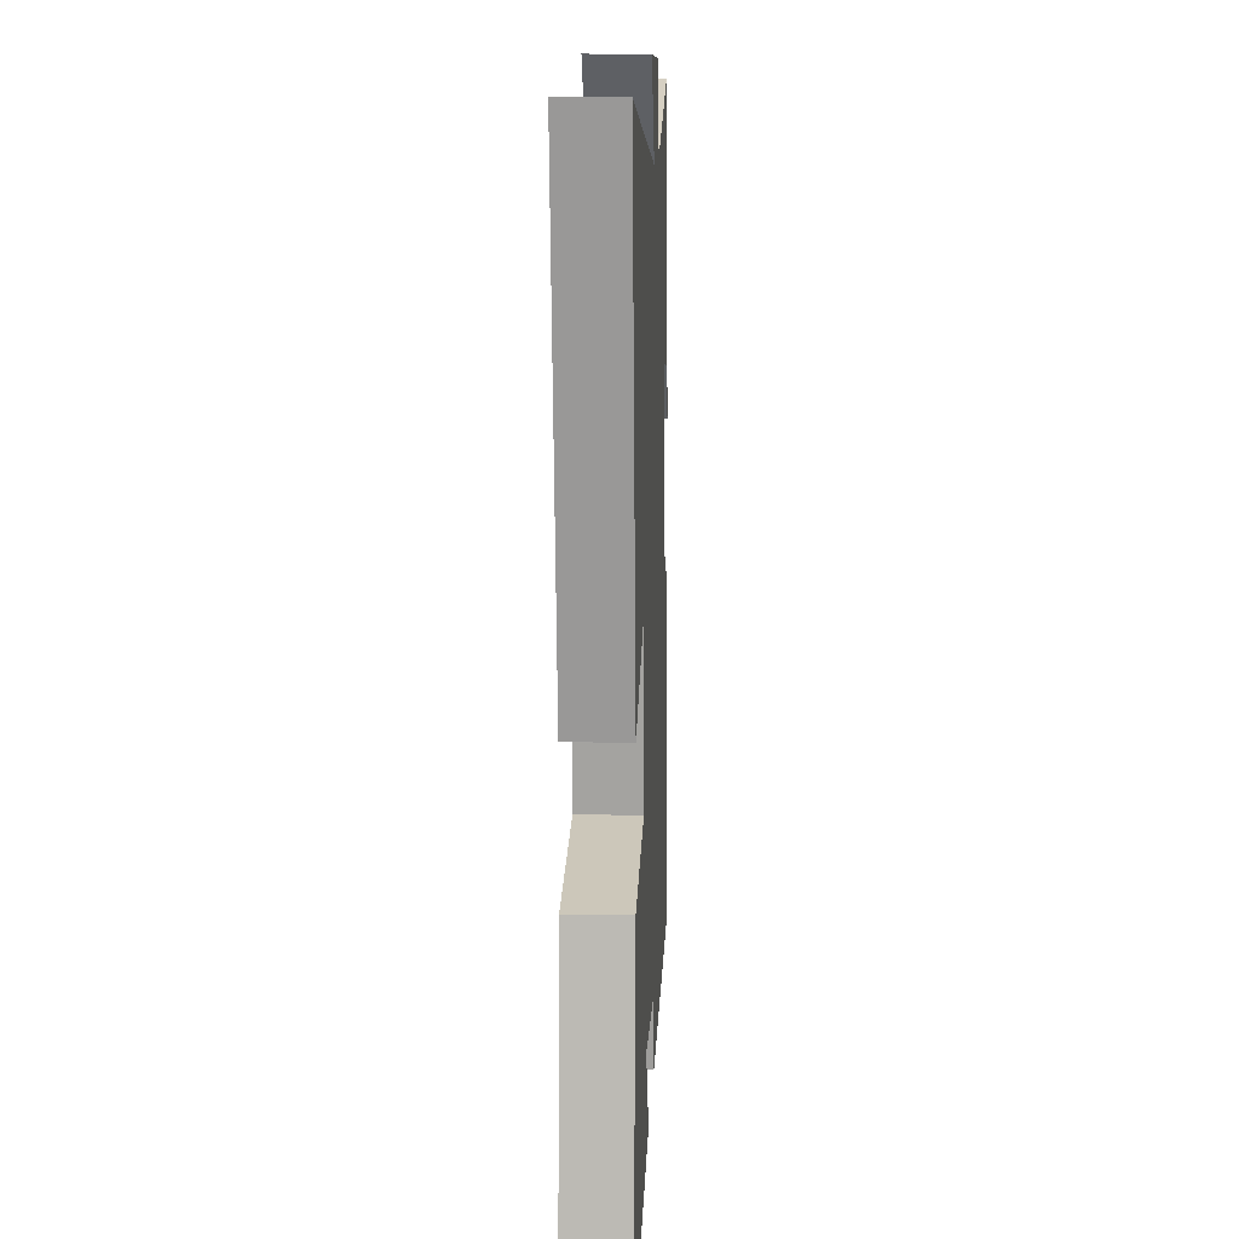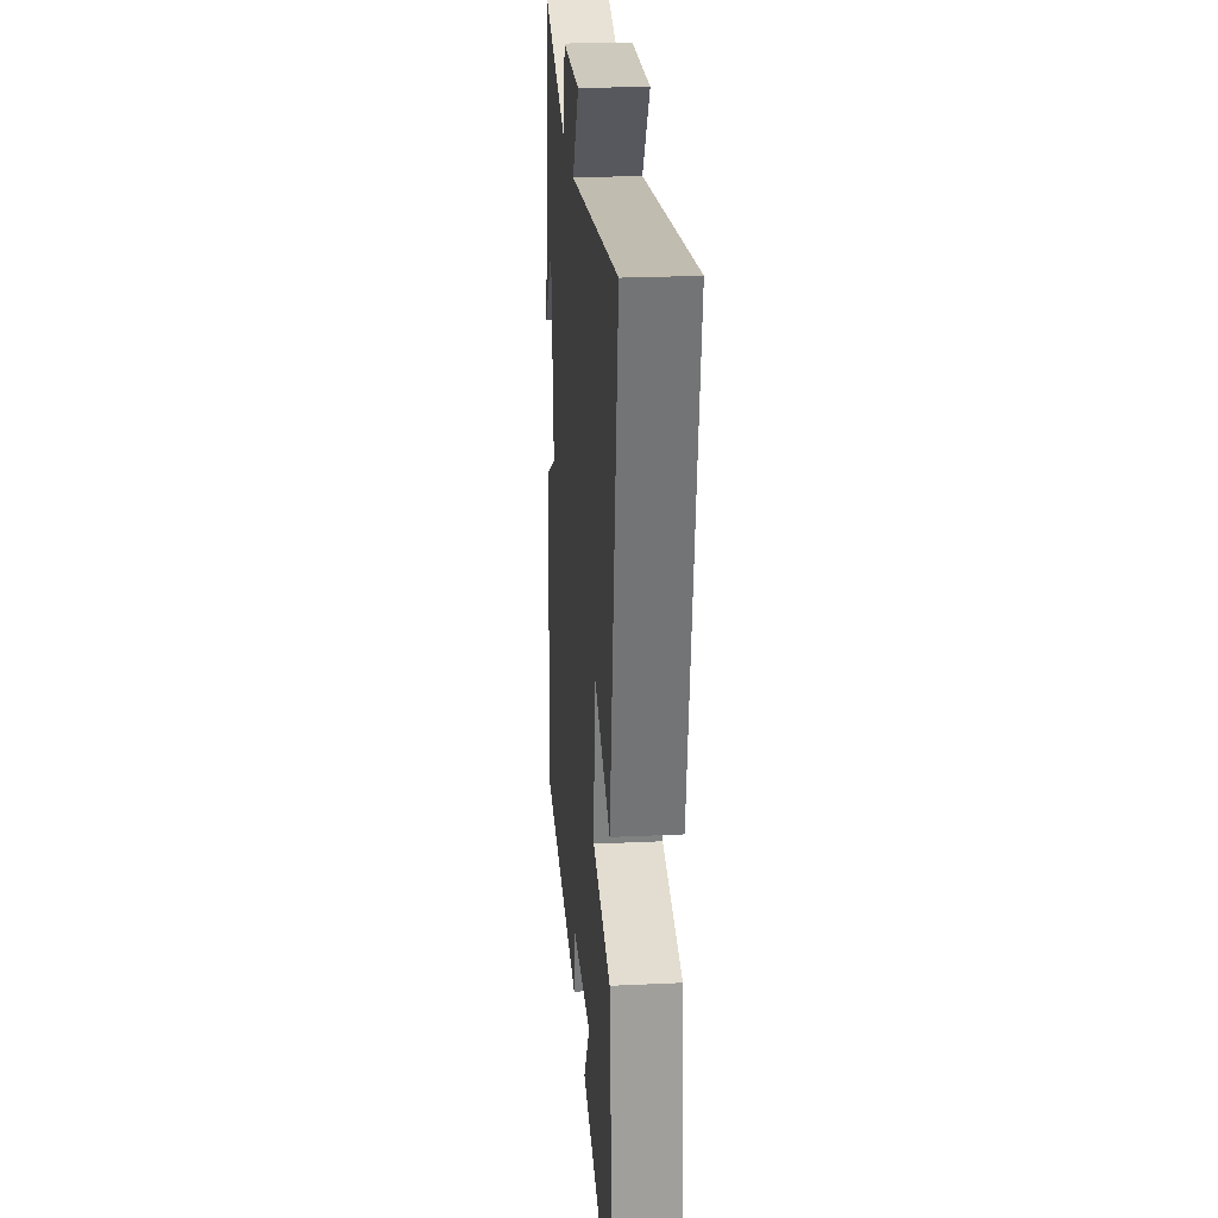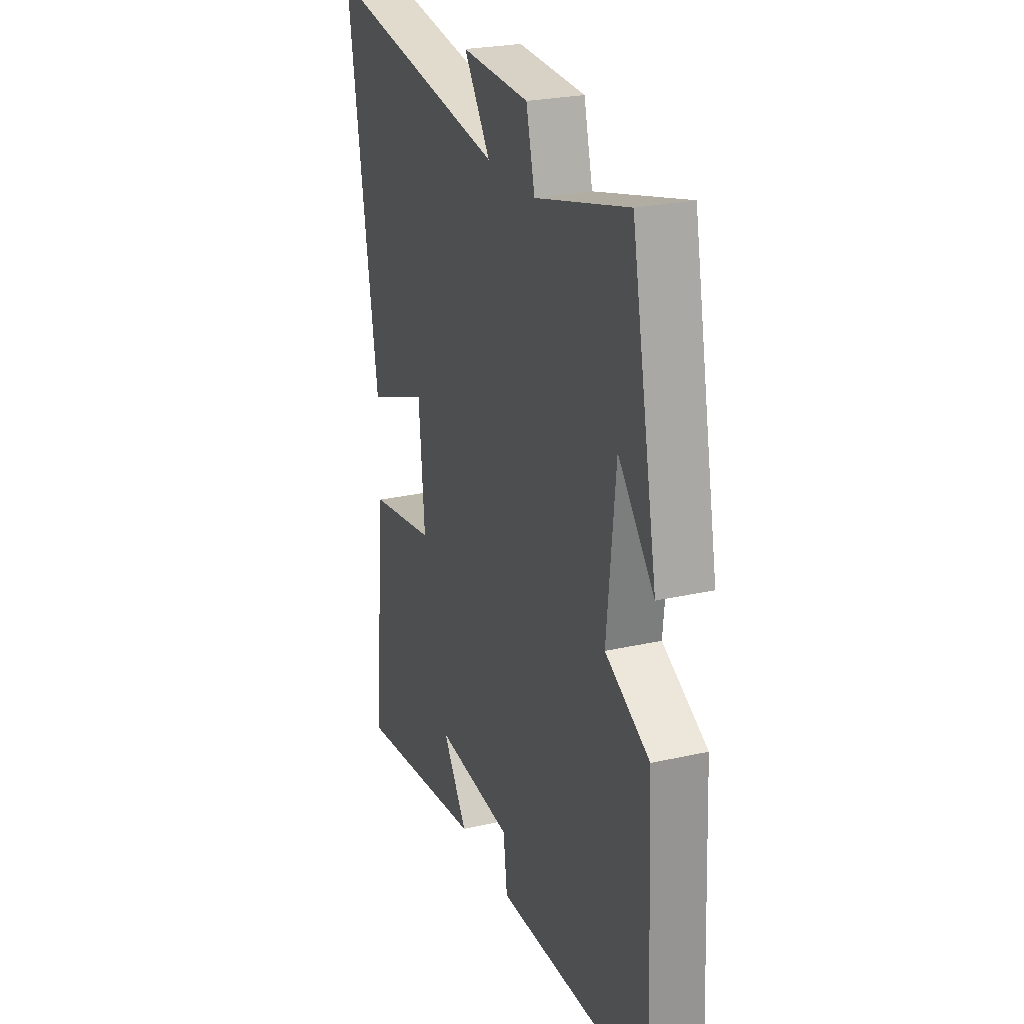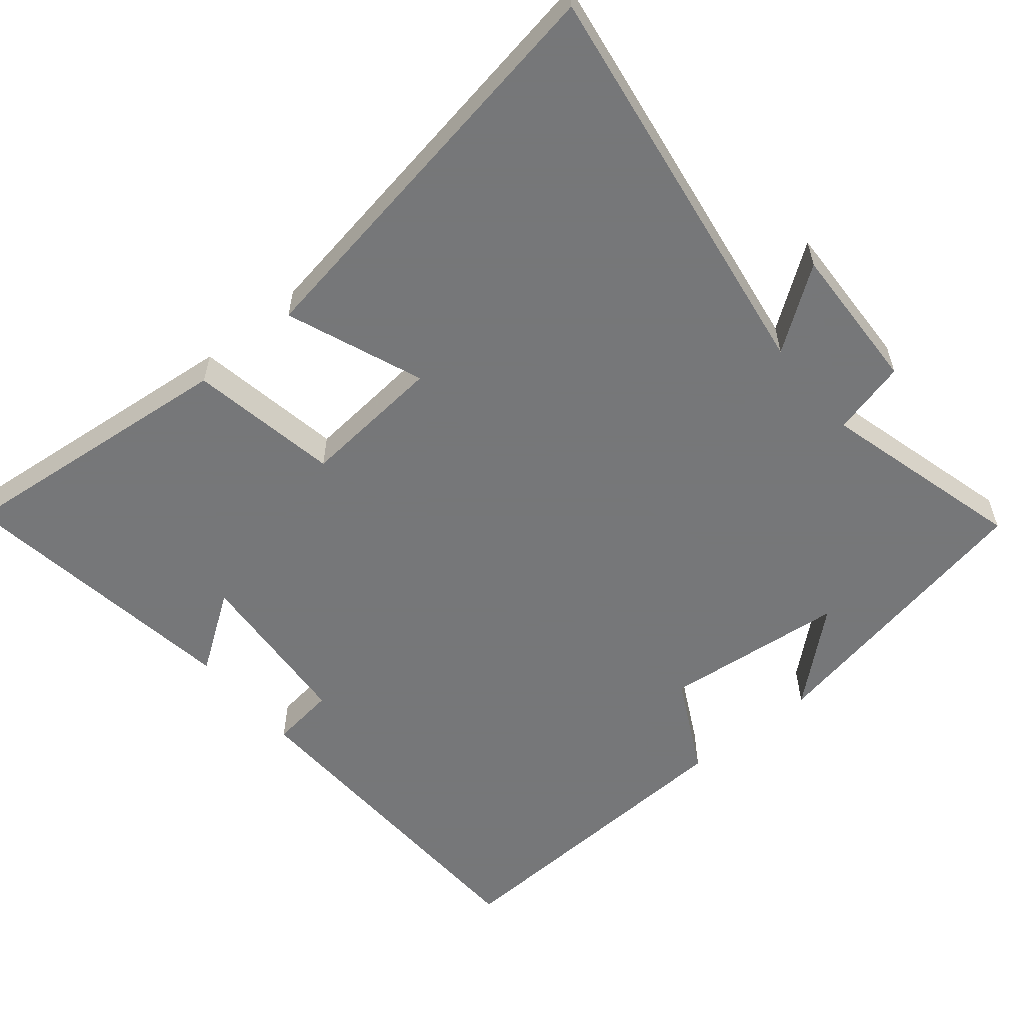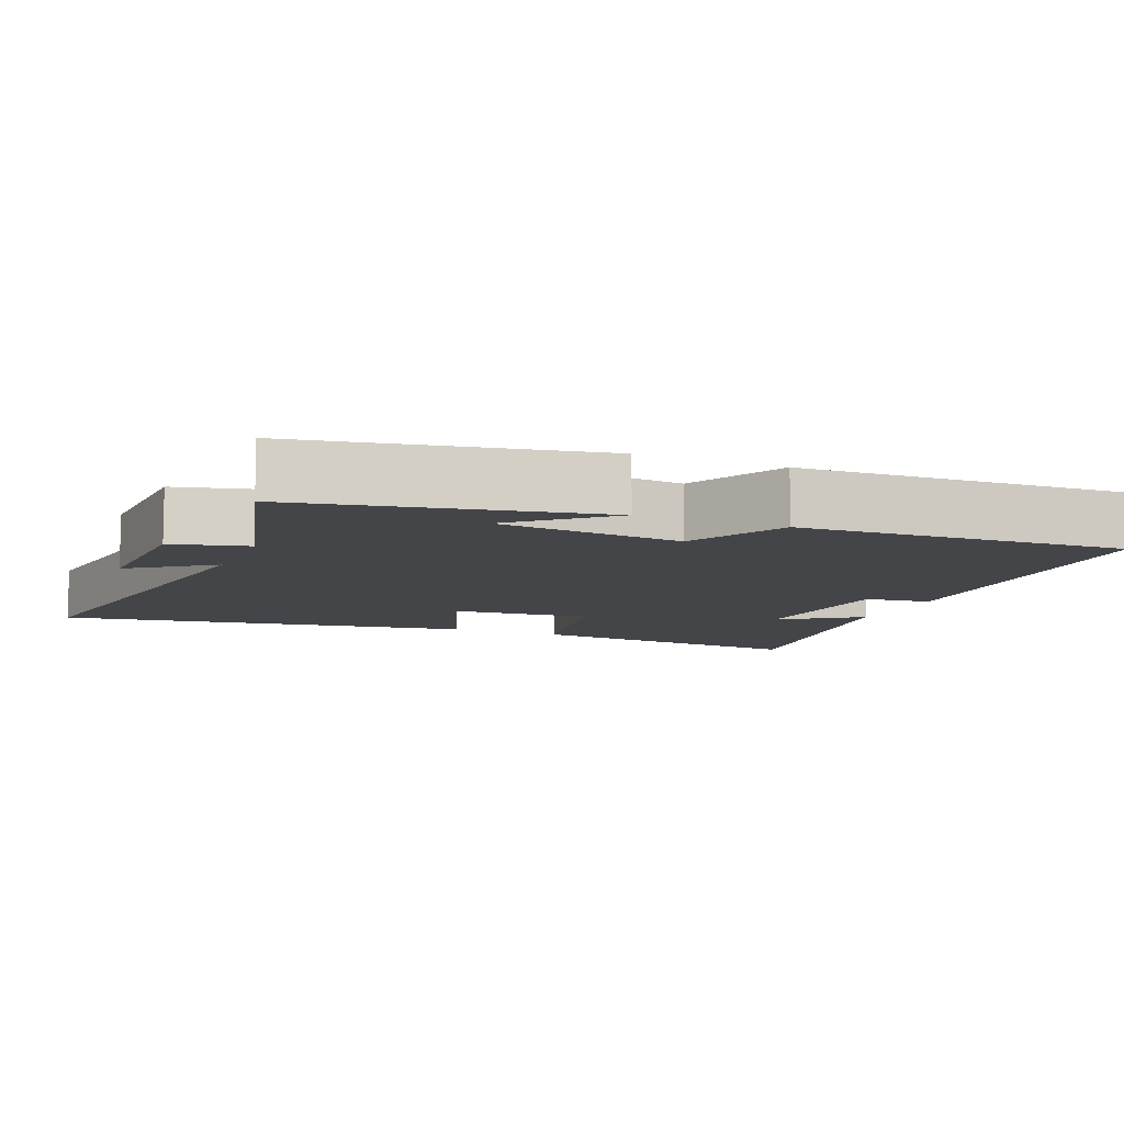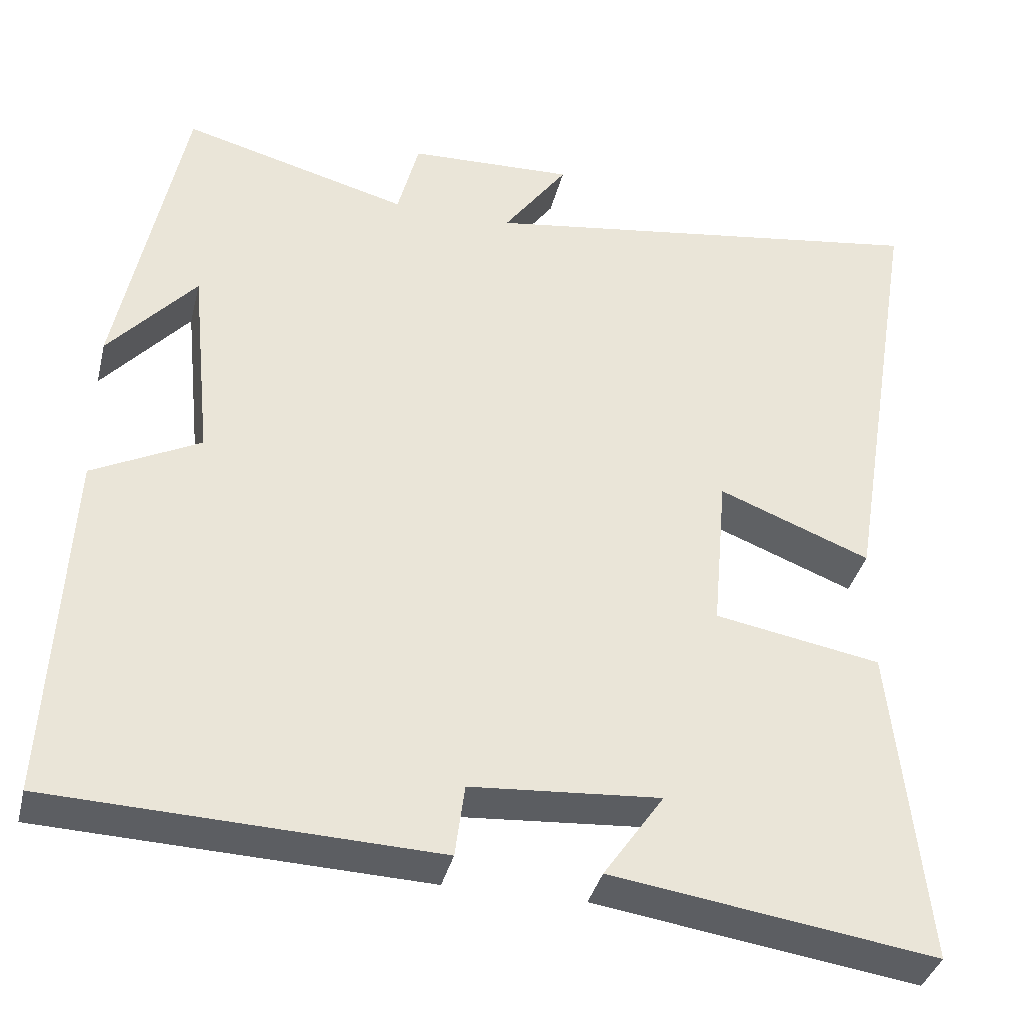
<metadata>
{"format":"obj","ext":"obj","renderer":"f3d","projection":"perspective","resolution":1024,"background":"white","views":[{"elev":11.6,"azim":-87.5,"up":"+Z"},{"elev":24.9,"azim":-94.4,"up":"+Z"},{"elev":25.3,"azim":69.9,"up":"+Z"},{"elev":-57.1,"azim":-50.5,"up":"+Y"},{"elev":-9.1,"azim":67.3,"up":"+Y"},{"elev":-37.4,"azim":166.4,"up":"+Z"}]}
</metadata>
<code>
v -0.541 0.07 -0.559
v -0.5 0.07 -0.153
v -0.291 0.07 -0.116
v -0.309 0.07 0.084
v -0.5 0.07 0.009
v -0.595 0.07 0.585
v -0.021 0.07 0.5
v -0.102 0.07 0.613
v 0.106 0.07 0.605
v 0.133 0.07 0.5
v 0.419 0.07 0.577
v 0.5 0.07 0.167
v 0.39 0.07 0.293
v 0.364 0.07 0.037
v 0.5 0.07 -0.033
v 0.522 0.07 -0.483
v 0.039 0.07 -0.5
v 0.027 0.07 -0.408
v -0.211 0.07 -0.39
v -0.135 0.07 -0.5
v -0.541 0 -0.559
v -0.5 0 -0.153
v -0.291 0 -0.116
v -0.309 0 0.084
v -0.5 0 0.009
v -0.595 0 0.585
v -0.021 0 0.5
v -0.102 0 0.613
v 0.106 0 0.605
v 0.133 0 0.5
v 0.419 0 0.577
v 0.5 0 0.167
v 0.39 0 0.293
v 0.364 0 0.037
v 0.5 0 -0.033
v 0.522 0 -0.483
v 0.039 0 -0.5
v 0.027 0 -0.408
v -0.211 0 -0.39
v -0.135 0 -0.5
f 19 20 1 2
f 18 19 2 3
f 15 16 17 18
f 14 15 18 3
f 13 14 3 4
f 11 12 13
f 10 11 13 4
f 7 8 9 10
f 7 10 4 5
f 5 6 7
f 22 21 40 39
f 23 22 39 38
f 38 37 36 35
f 23 38 35 34
f 24 23 34 33
f 33 32 31
f 24 33 31 30
f 30 29 28 27
f 25 24 30 27
f 27 26 25
f 1 21 22 2
f 2 22 23 3
f 3 23 24 4
f 4 24 25 5
f 5 25 26 6
f 6 26 27 7
f 7 27 28 8
f 8 28 29 9
f 9 29 30 10
f 10 30 31 11
f 11 31 32 12
f 12 32 33 13
f 13 33 34 14
f 14 34 35 15
f 15 35 36 16
f 16 36 37 17
f 17 37 38 18
f 18 38 39 19
f 19 39 40 20
f 20 40 21 1

</code>
